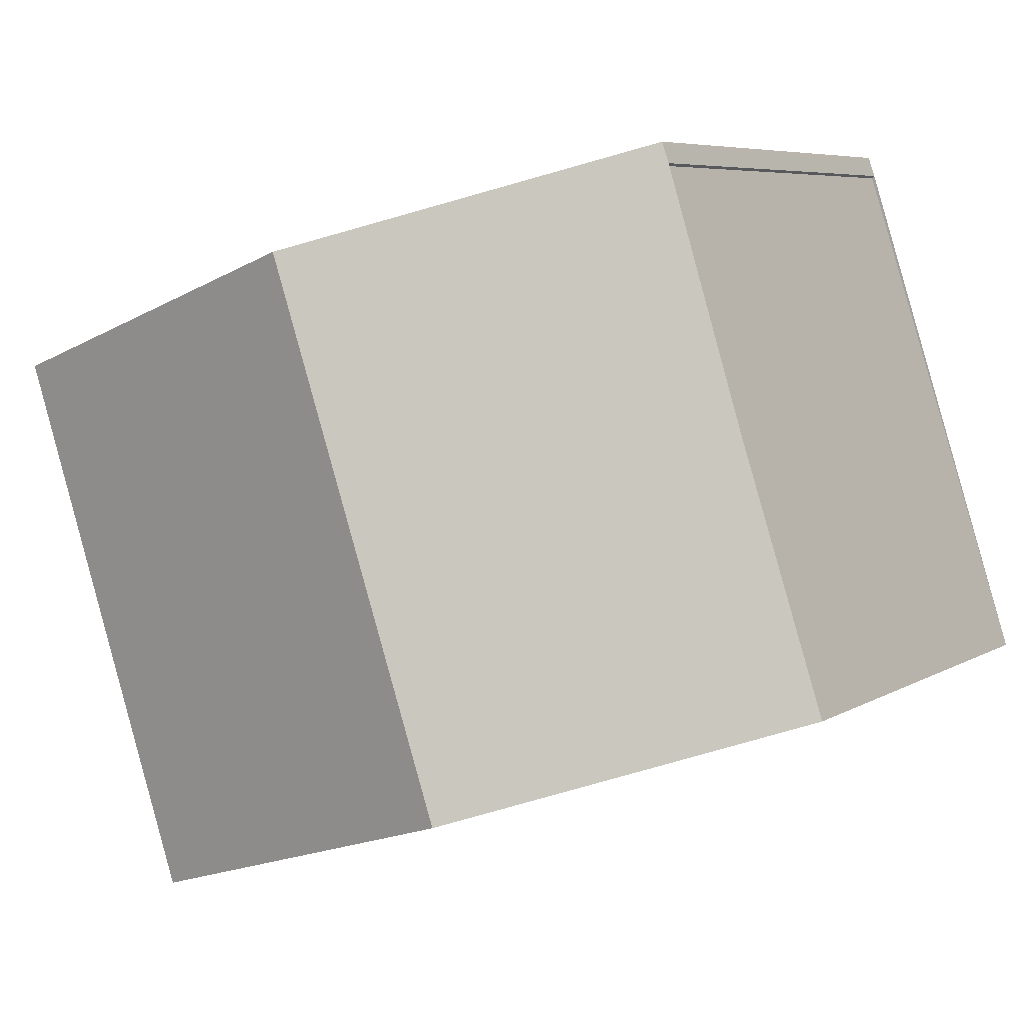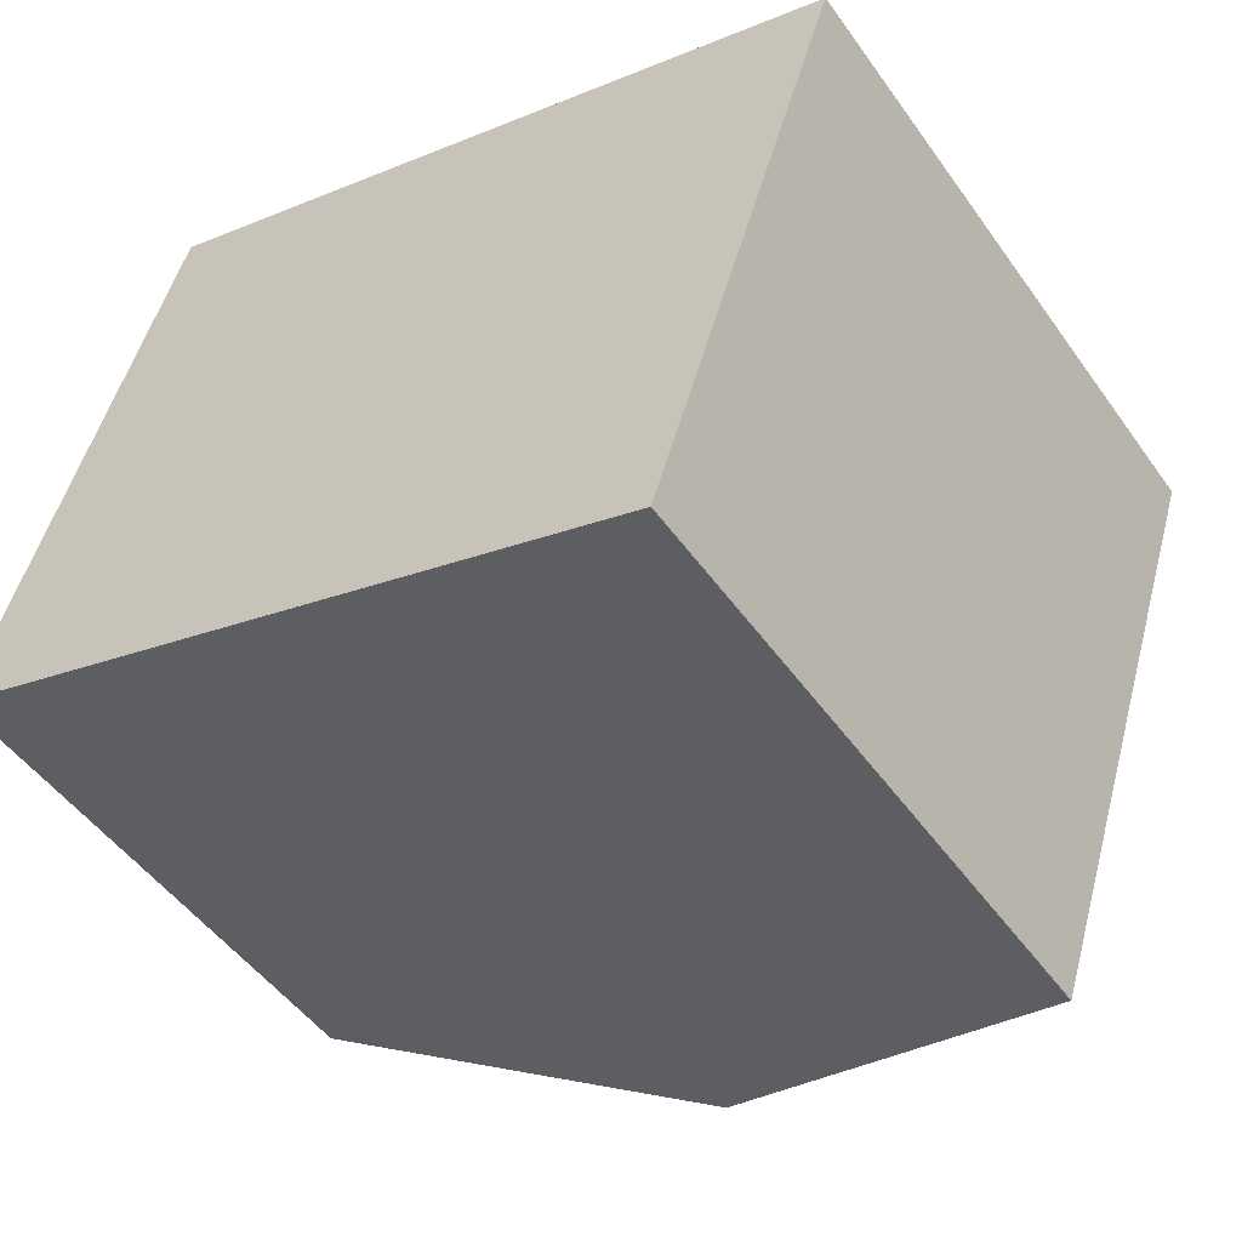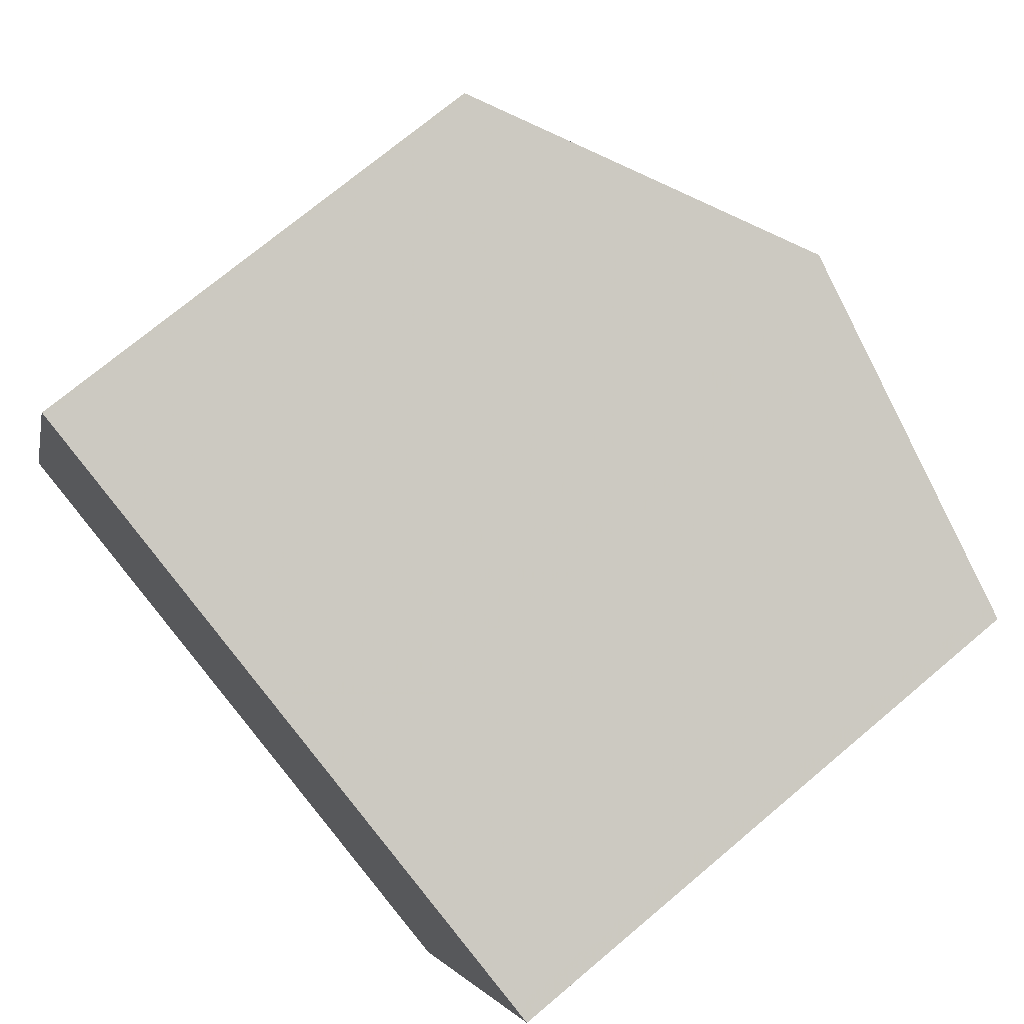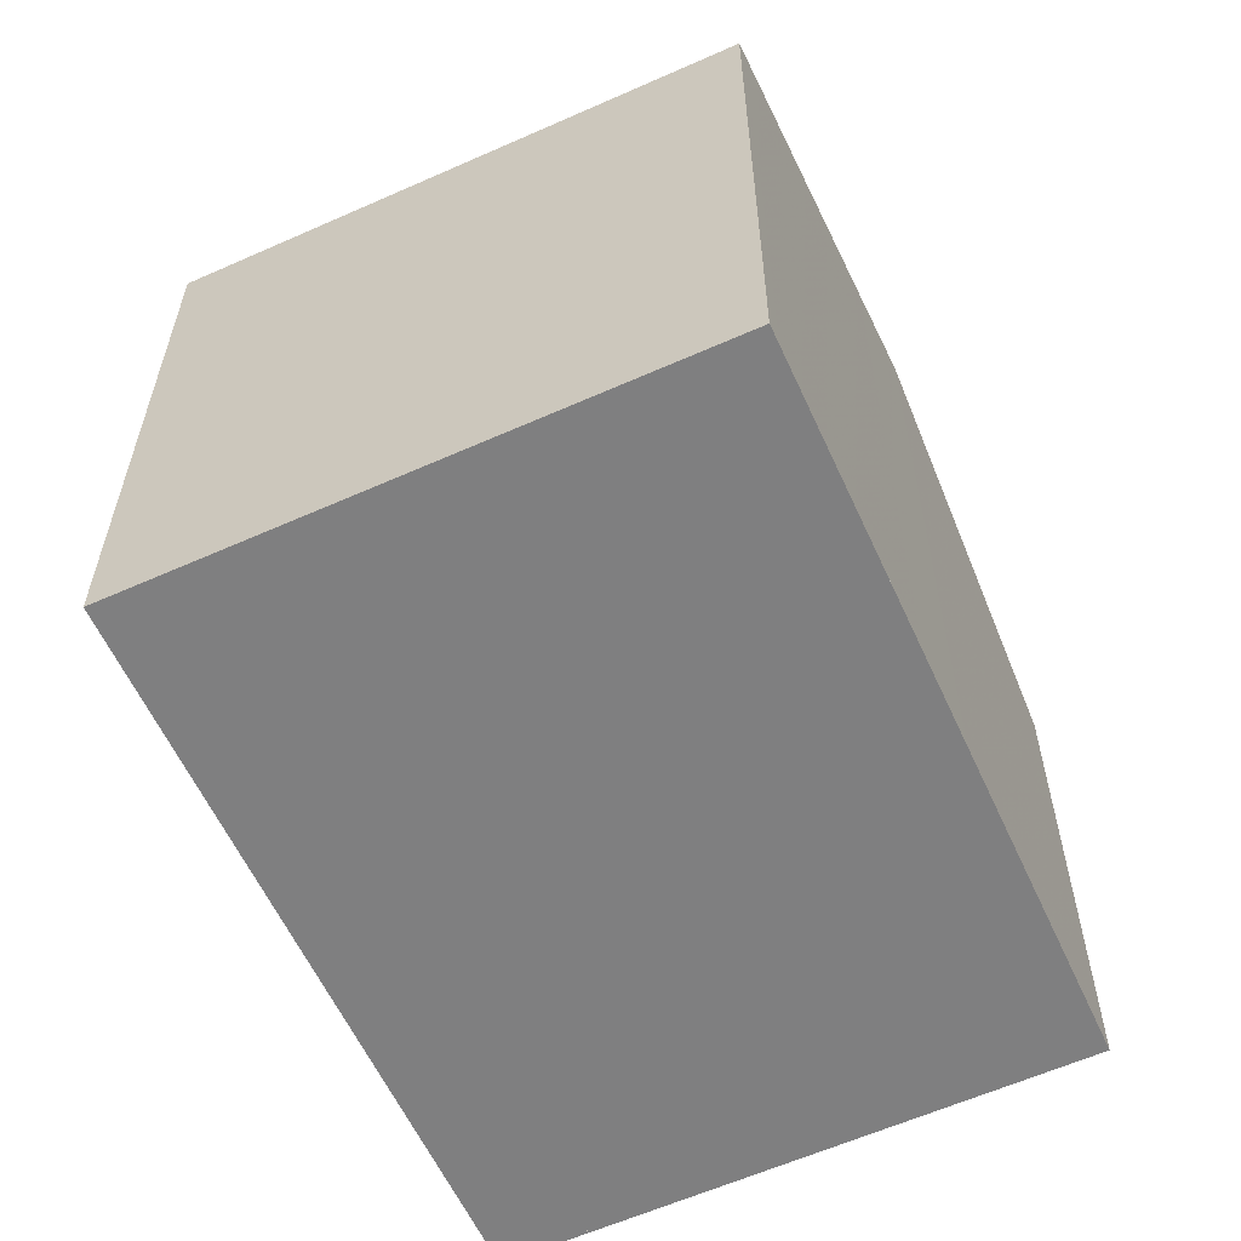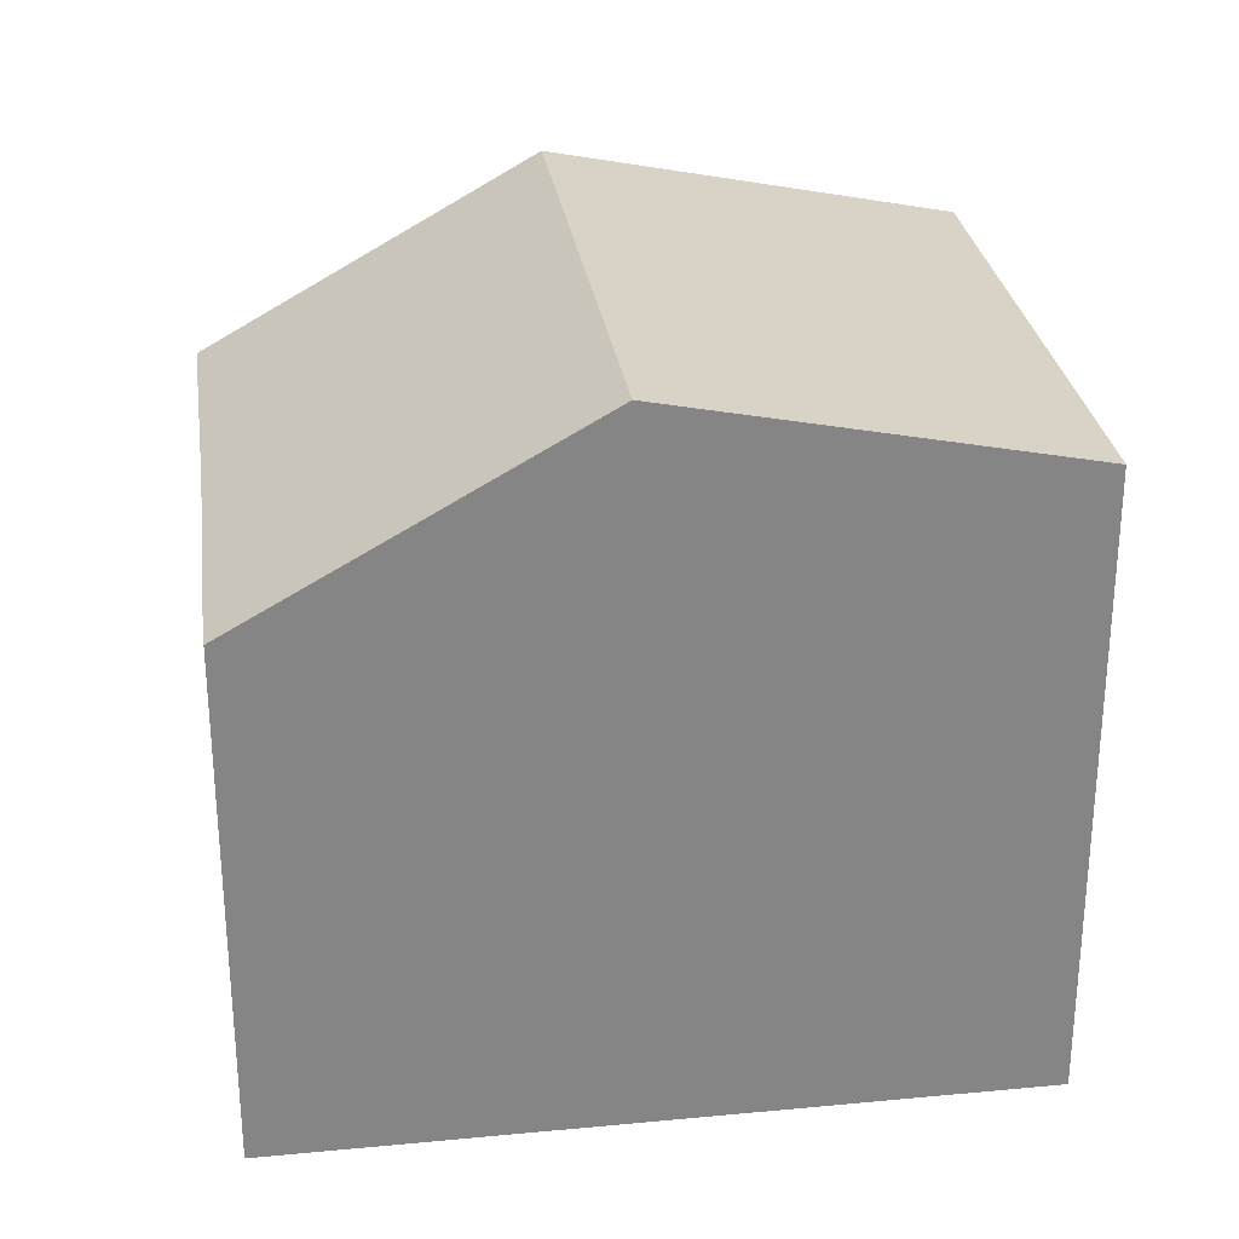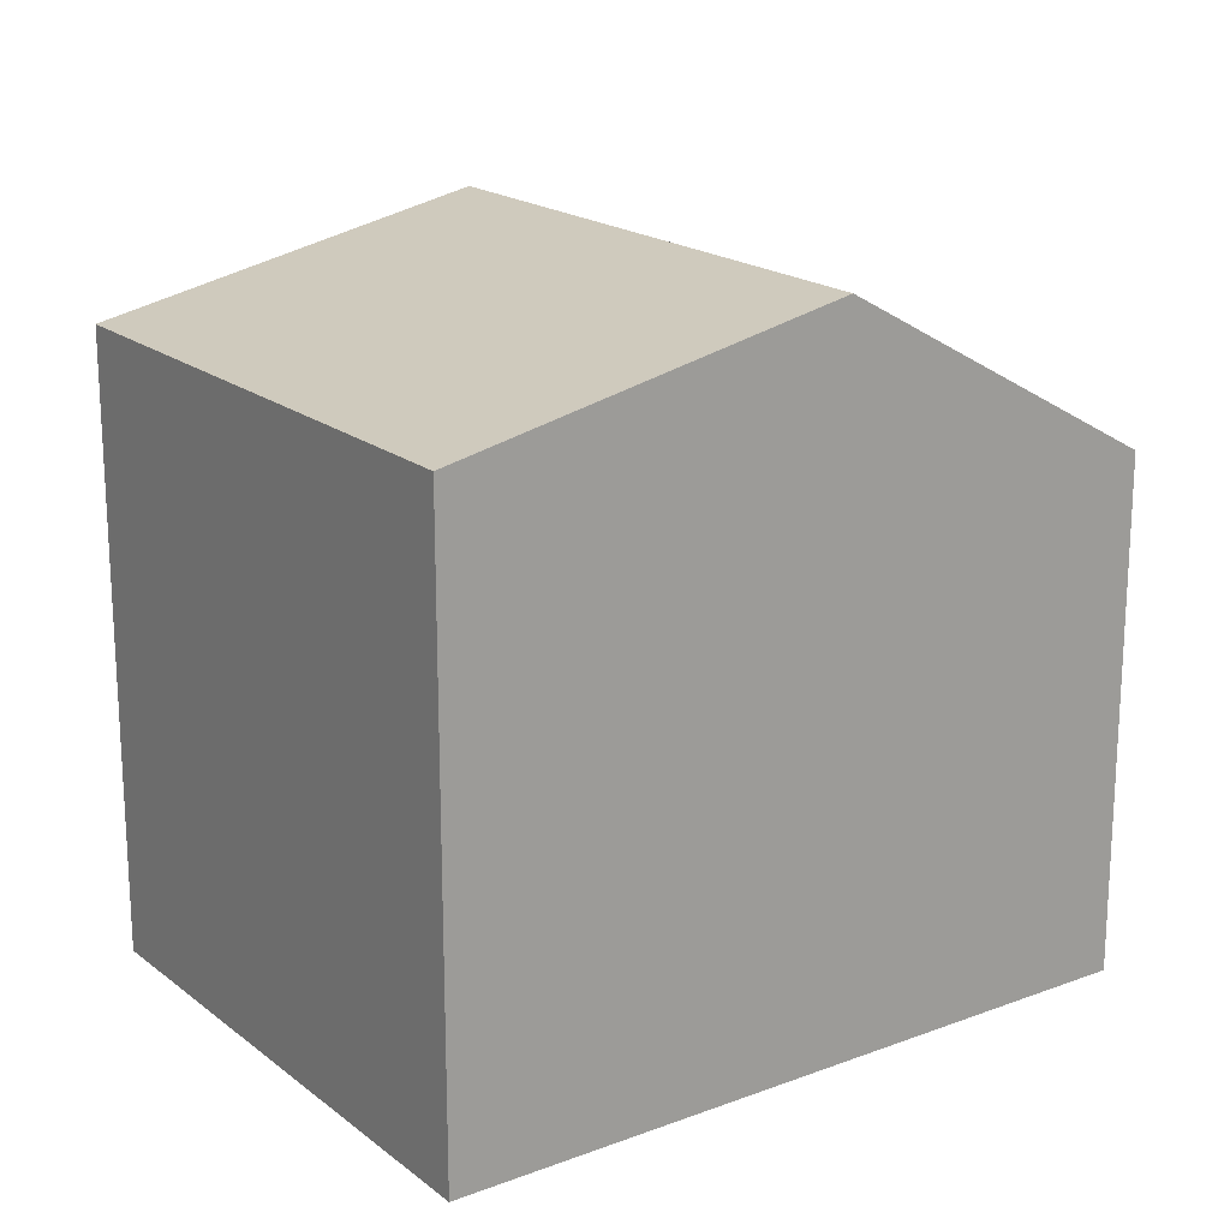
<metadata>
{"format":"obj","ext":"obj","renderer":"f3d","projection":"perspective","resolution":1024,"background":"white","views":[{"elev":6.3,"azim":30.8,"up":"+Y"},{"elev":-49.4,"azim":-146.0,"up":"+Y"},{"elev":72.6,"azim":-130.1,"up":"+Y"},{"elev":-59.8,"azim":-47.5,"up":"+Z"},{"elev":28.8,"azim":-170.1,"up":"+Z"},{"elev":19.0,"azim":-17.3,"up":"+Z"}]}
</metadata>
<code>
v -1958 -793.1 6.266
v -1955 -799.5 6.264
v -1958 -792.8 6.246
v -1957 -793.1 6.244
v -1964 -802.2 7.529
v -1966 -795.6 7.551
v -1962 -794.1 8.551
v -1959 -800.7 8.537
v -1961 -794.1 8.551
v -1959 -800.7 8.537
v -1962 -794.1 8.551
v -1961 -794.1 8.551
v -1959 -800.7 8.537
v -1959 -800.3 8.538
v -1963 -794.5 8.308
v -1960 -801.1 8.293
v -1958 -792.9 6.246
v -1966 -795.6 7.551
v -1963 -794.5 8.308
v -1964 -802.2 7.576
v -1966 -795.6 7.598
v -1966 -795.5 7.598
v -1959 -800.7 8.537
v -1955 -799.4 6.264
v -1964 -802.1 7.576
v -1960 -801.1 8.293
v -1964 -802.2 7.529
v -1955 -799.5 6.284
v -1955 -799.5 6.284
v -1958 -792.9 6.279
v -1958 -792.8 6.279
v -1956 -799.1 6.284
v -1956 -799.1 6.264
v -1959 -800.3 8.538
v -1964 -801.8 7.578
v -1961 -800.7 8.294
v -1964 -801.8 7.531
v -1956 -799.1 6.264
v -1958 -793.1 6.266
v -1958 -793.1 0
v -1956 -799.1 0
v -1955 -799.5 6.284
v -1955 -799.5 6.264
v -1955 -799.5 0
v -1955 -799.5 -8.882e-16
v -1958 -792.9 6.246
v -1958 -792.8 6.246
v -1958 -792.8 0
v -1958 -792.9 -8.882e-16
v -1958 -793.1 6.266
v -1957 -793.1 6.244
v -1957 -793.1 0
v -1958 -793.1 0
v -1964 -802.2 7.529
v -1964 -802.2 7.529
v -1964 -802.2 0
v -1964 -802.2 8.882e-16
v -1966 -795.5 7.598
v -1966 -795.6 7.551
v -1966 -795.6 -8.882e-16
v -1966 -795.5 0
v -1958 -792.8 6.279
v -1962 -794.1 8.551
v -1962 -794.1 0
v -1958 -792.8 0
v -1960 -801.1 8.293
v -1959 -800.7 8.537
v -1959 -800.7 0
v -1960 -801.1 0
v -1962 -794.1 8.551
v -1963 -794.5 8.308
v -1963 -794.5 0
v -1962 -794.1 0
v -1964 -802.2 7.576
v -1960 -801.1 8.293
v -1960 -801.1 0
v -1964 -802.2 0
v -1957 -793.1 6.244
v -1958 -792.9 6.246
v -1958 -792.9 -8.882e-16
v -1957 -793.1 0
v -1966 -795.6 7.551
v -1966 -795.6 7.551
v -1966 -795.6 0
v -1966 -795.6 -8.882e-16
v -1964 -802.2 7.529
v -1964 -802.2 7.576
v -1964 -802.2 0
v -1964 -802.2 0
v -1963 -794.5 8.308
v -1966 -795.5 7.598
v -1966 -795.5 0
v -1963 -794.5 0
v -1955 -799.5 6.264
v -1955 -799.4 6.264
v -1955 -799.4 0
v -1955 -799.5 0
v -1964 -801.8 7.531
v -1964 -802.2 7.529
v -1964 -802.2 8.882e-16
v -1964 -801.8 0
v -1959 -800.7 8.537
v -1955 -799.5 6.284
v -1955 -799.5 -8.882e-16
v -1959 -800.7 0
v -1958 -792.8 6.246
v -1958 -792.8 6.279
v -1958 -792.8 0
v -1958 -792.8 0
v -1955 -799.4 6.264
v -1956 -799.1 6.264
v -1956 -799.1 0
v -1955 -799.4 0
v -1966 -795.6 7.551
v -1964 -801.8 7.531
v -1964 -801.8 0
v -1966 -795.6 0
v -1958 -793.1 0
v -1955 -799.5 0
v -1964 -802.2 0
v -1966 -795.6 0
v -1958 -792.8 0
v -1957 -793.1 0
f 29 24 2 28
f 26 16 20 25
f 13 10 16 26
f 31 3 17 30
f 22 15 19 21
f 19 15 11 12
f 25 20 5 27
f 21 18 6 22
f 33 24 29 32
f 36 26 25 35
f 14 13 26 36
f 35 25 27 37
f 28 8 23 29
f 30 9 7 31
f 32 29 23 34
f 32 30 17 4 1 33
f 35 21 19 36
f 36 19 12 14
f 37 18 21 35
f 34 9 30 32
f 39 40 41 38
f 43 44 45 42
f 47 48 49 46
f 51 52 53 50
f 55 56 57 54
f 59 60 61 58
f 63 64 65 62
f 67 68 69 66
f 71 72 73 70
f 75 76 77 74
f 79 80 81 78
f 83 84 85 82
f 87 88 89 86
f 91 92 93 90
f 95 96 97 94
f 99 100 101 98
f 103 104 105 102
f 107 108 109 106
f 111 112 113 110
f 115 116 117 114
f 119 120 121 122 123 118

</code>
